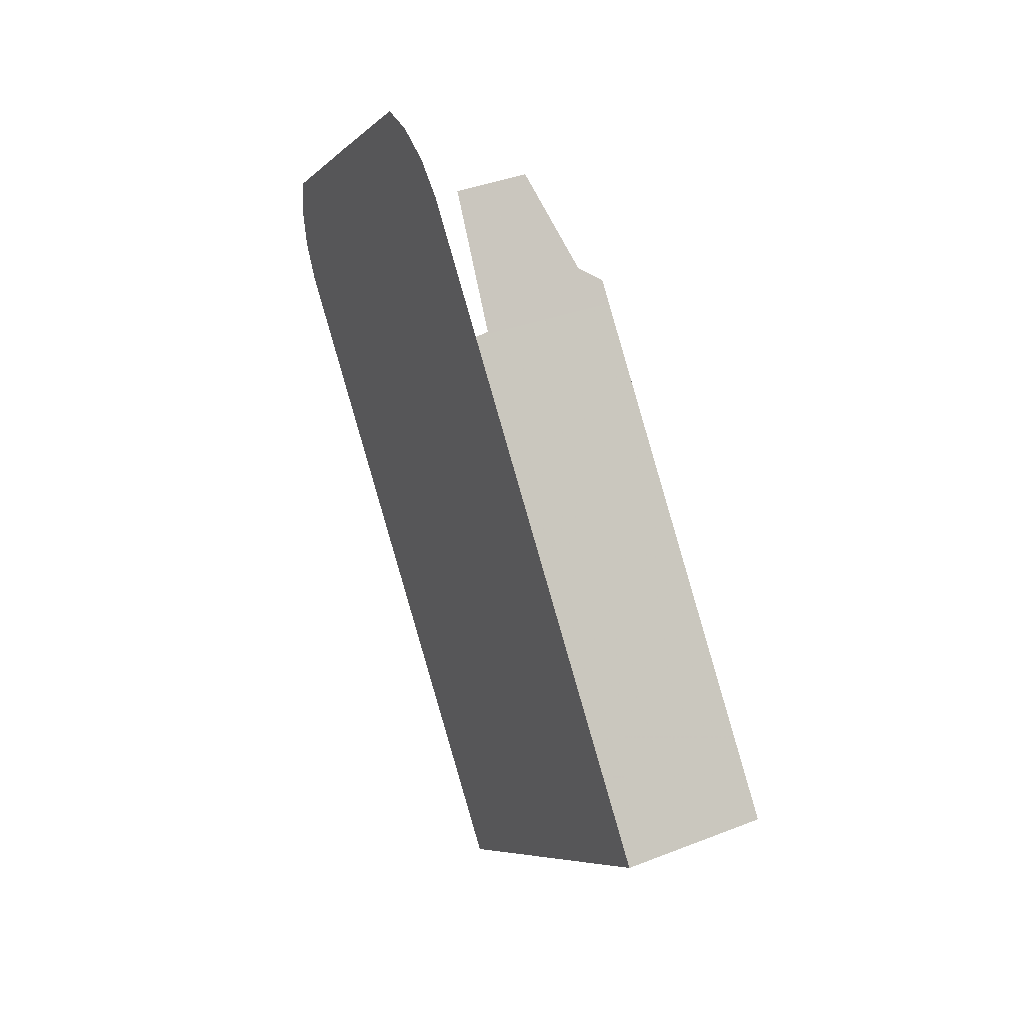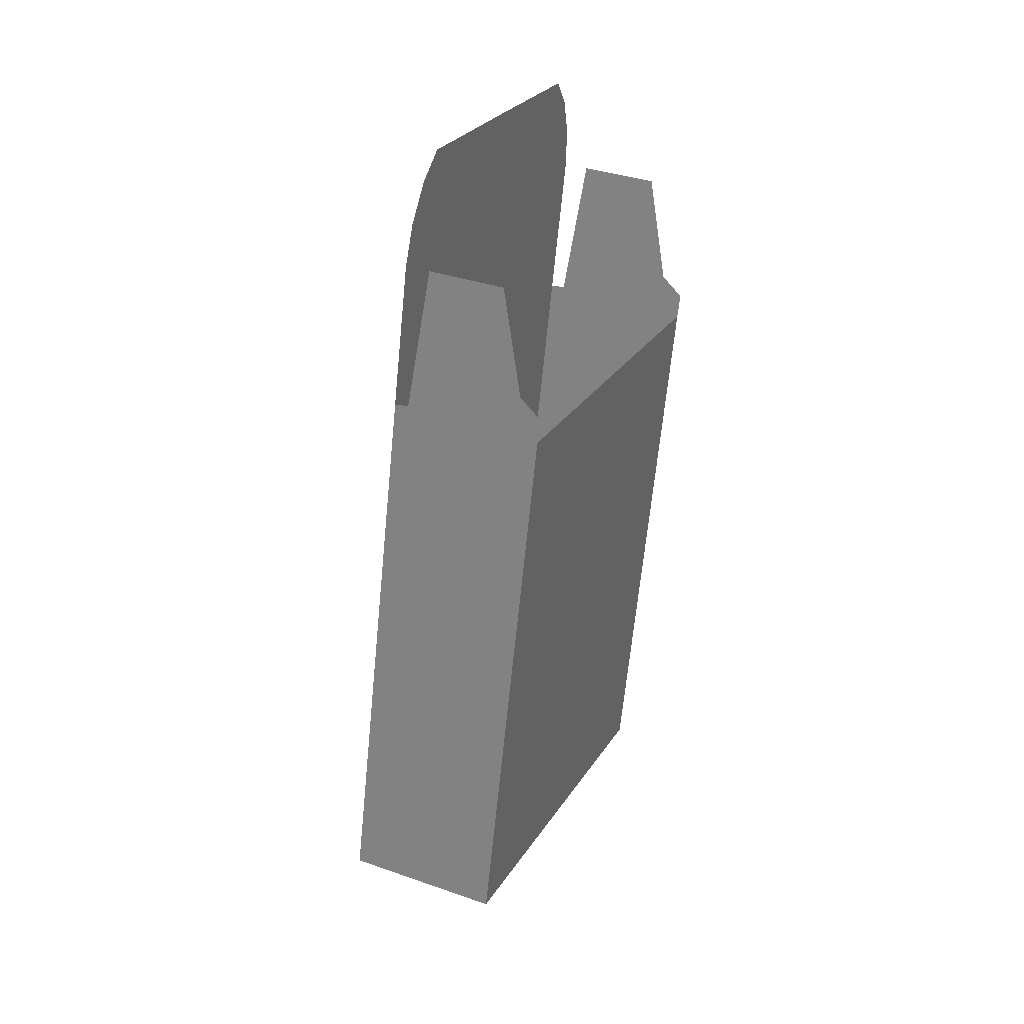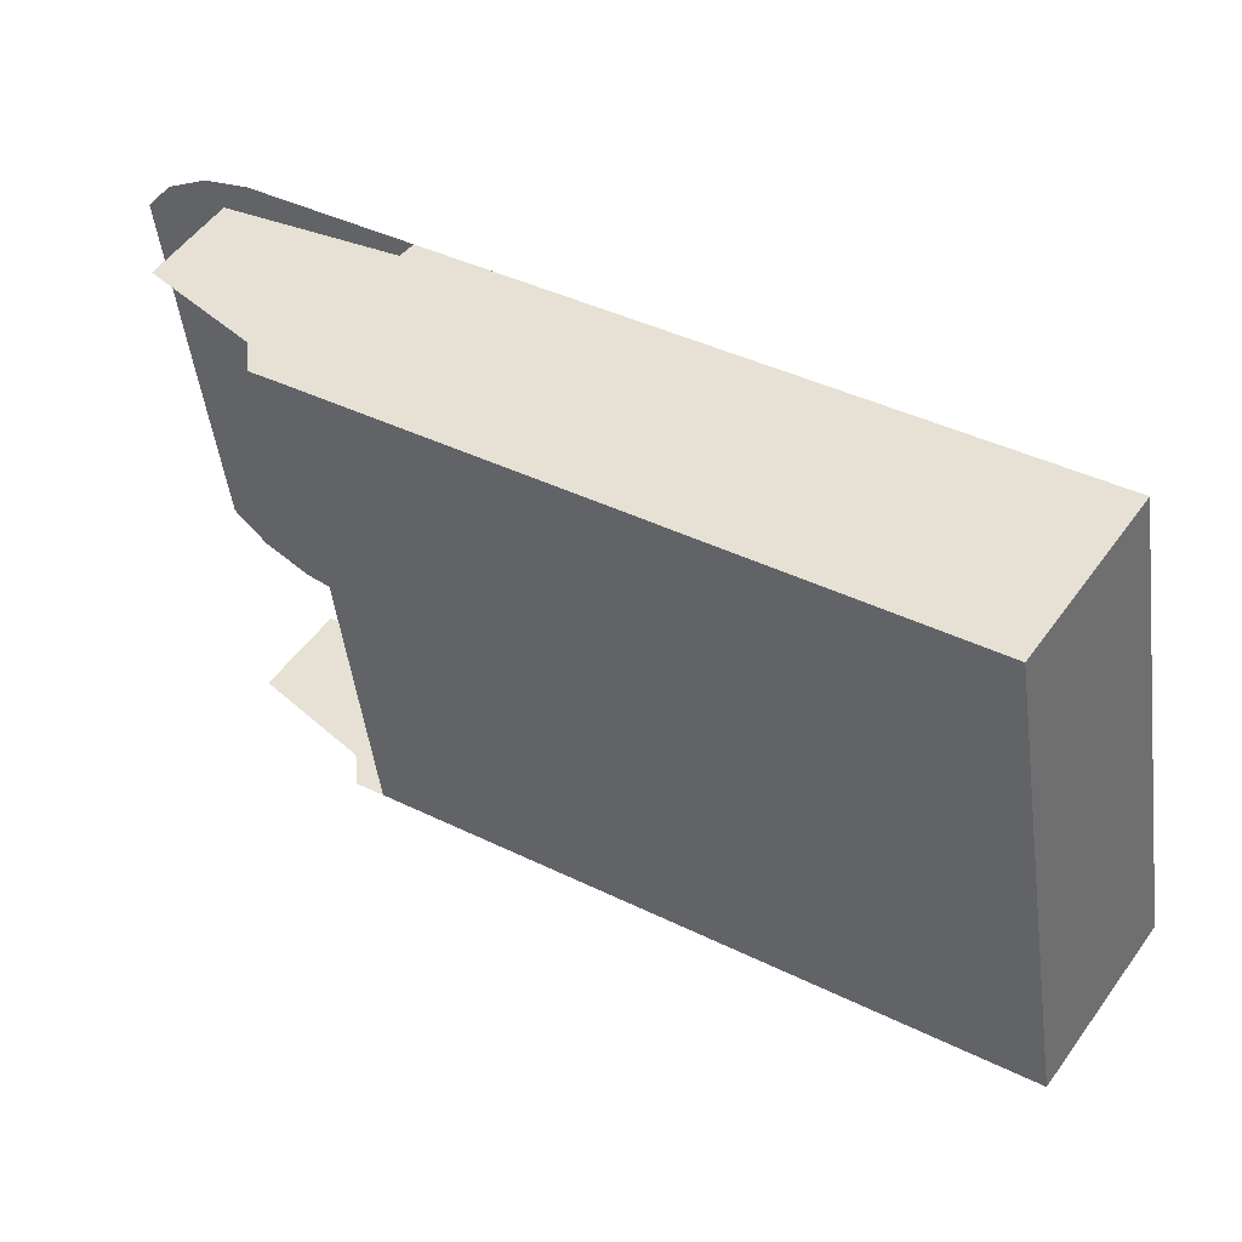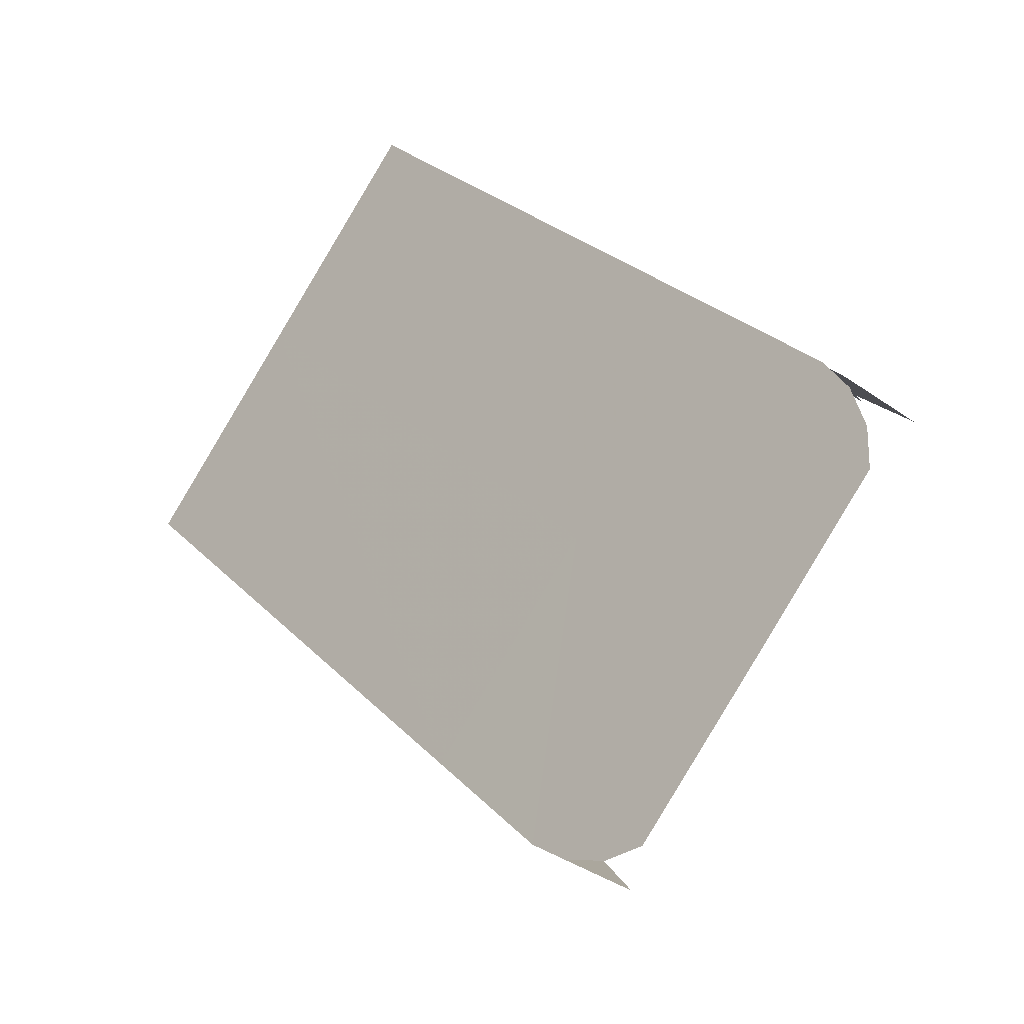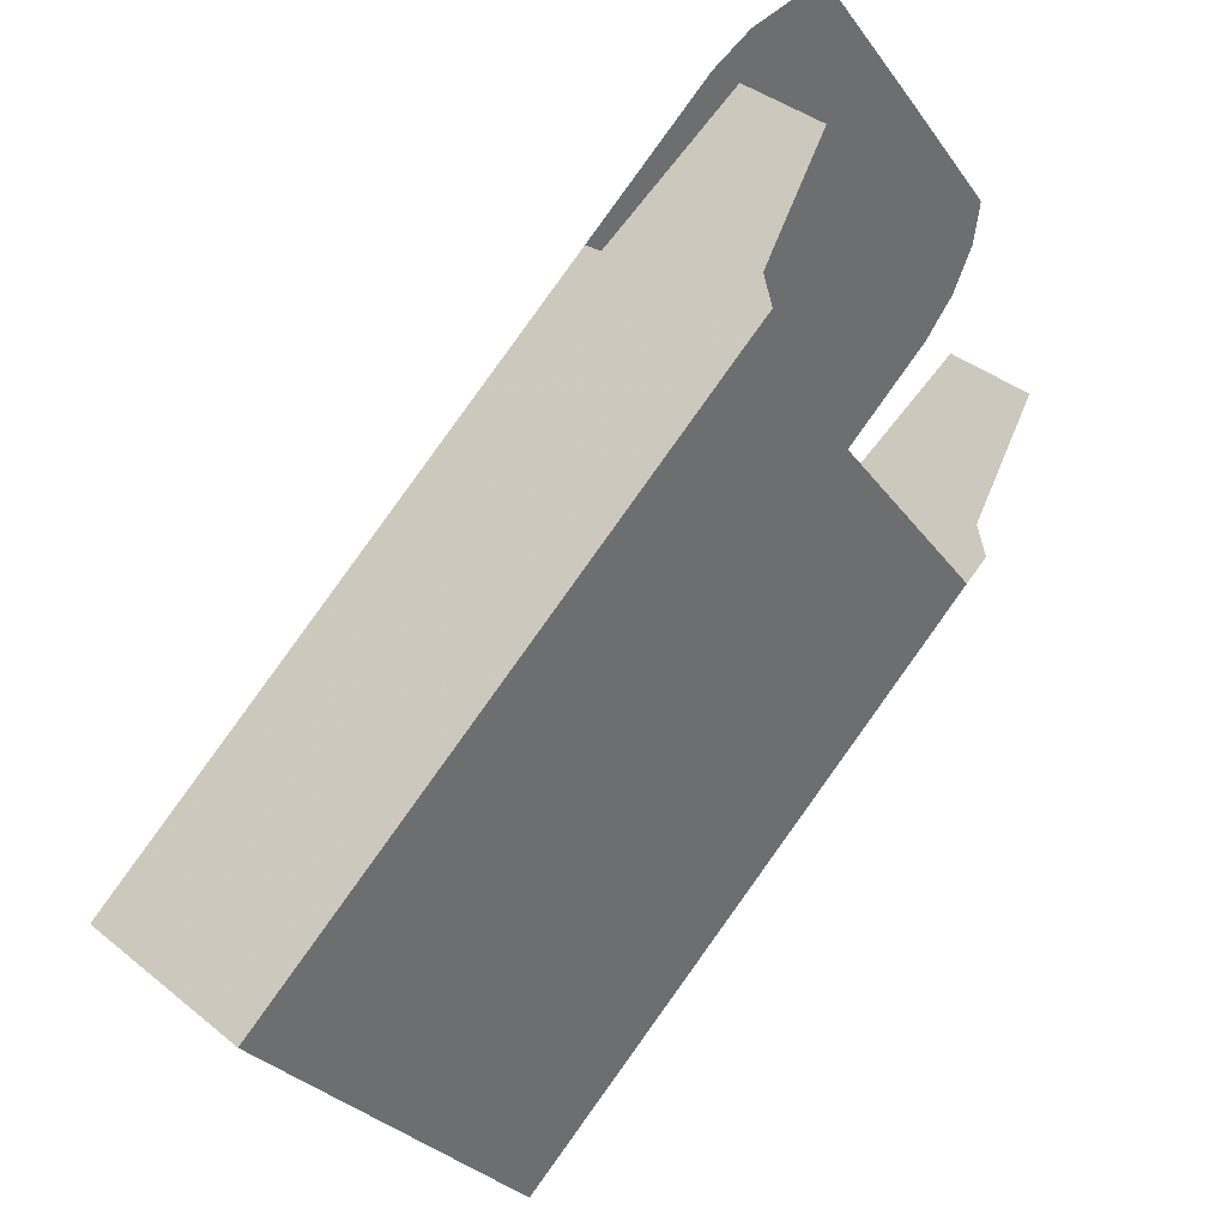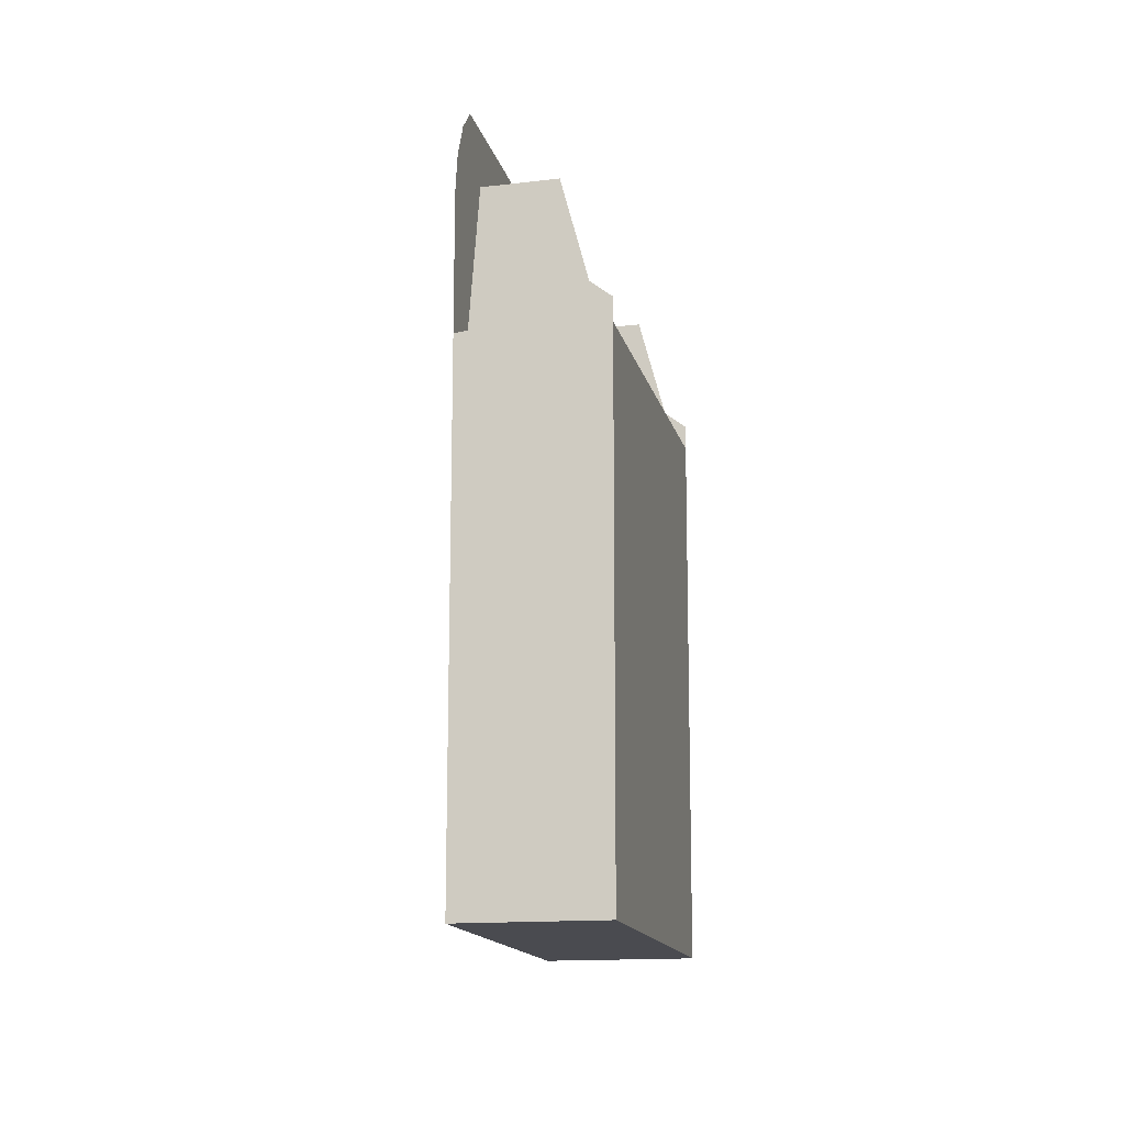
<metadata>
{"format":"obj","ext":"obj","renderer":"f3d","projection":"perspective","resolution":1024,"background":"white","views":[{"elev":21.8,"azim":108.2,"up":"+Y"},{"elev":52.5,"azim":159.3,"up":"+Y"},{"elev":-6.1,"azim":-47.8,"up":"+Z"},{"elev":47.3,"azim":164.0,"up":"+Z"},{"elev":-67.4,"azim":156.2,"up":"+Z"},{"elev":12.0,"azim":147.0,"up":"+Y"}]}
</metadata>
<code>
g
v 0.03376 0.2551 -0.9179
v 0.02724 0.257 -0.9235
v 0.0009187 0.3372 -0.895
v -0.0335 0.3426 -0.9279
v -0.03016 0.2859 -0.9643
v -0.03752 0.2775 -0.978
v -0.03376 0.2639 -0.9836
v -0.02419 0.3787 -0.8414
v -0.01012 0.3713 -0.8569
v 0.003009 0.3554 -0.8726
v 0.01199 0.3352 -0.8846
v 0.04892 -0.04083 -1.11
v 0.1165 -0.04986 -1.045
v -0.07059 0.2806 -0.8072
v -0.04884 0.2004 -0.8405
v -0.07661 0.3028 -0.7979
v -0.08226 0.3237 -0.7892
v -0.08614 0.338 -0.7833
v -0.03381 -0.09549 -1.033
v -0.1164 0.2094 -0.9061
v 0.03381 -0.1045 -0.9671
v -0.1315 0.1459 -0.7629
v -0.138 0.1478 -0.7686
v -0.1643 0.228 -0.7401
v -0.1987 0.2335 -0.773
v -0.1954 0.1767 -0.8094
v -0.2027 0.1684 -0.8231
v -0.199 0.1548 -0.8287
v -0.148 0.2969 -0.7253
v -0.1544 0.276 -0.7216
v -0.1562 0.2502 -0.7233
v -0.1532 0.2261 -0.7297
v -0.1165 -0.1501 -0.9553
v -0.04892 -0.1592 -0.8895
g
f 3 5 4
f 11 15 1
f 10 14 11
f 12 20 7
f 13 7 1
f 17 8 18
f 9 16 10
f 21 1 15
f 13 19 12
f 26 24 25
f 32 15 14
f 31 14 16
f 33 20 19
f 34 28 33
f 17 29 30
f 30 16 17
f 21 22 34
f 34 19 21
f 22 21 15
f 15 32 22
f 1 21 13
f 15 11 14
f 19 34 33
f 16 30 31
f 29 17 18
f 28 34 22
f 20 33 28
f 14 31 32
f 22 23 28
f 28 23 27
f 27 23 26
f 26 23 24
f 19 13 21
f 16 9 17
f 8 17 9
f 7 13 12
f 20 12 19
f 14 10 16
f 1 7 2
f 2 7 6
f 2 6 5
f 2 5 3

</code>
